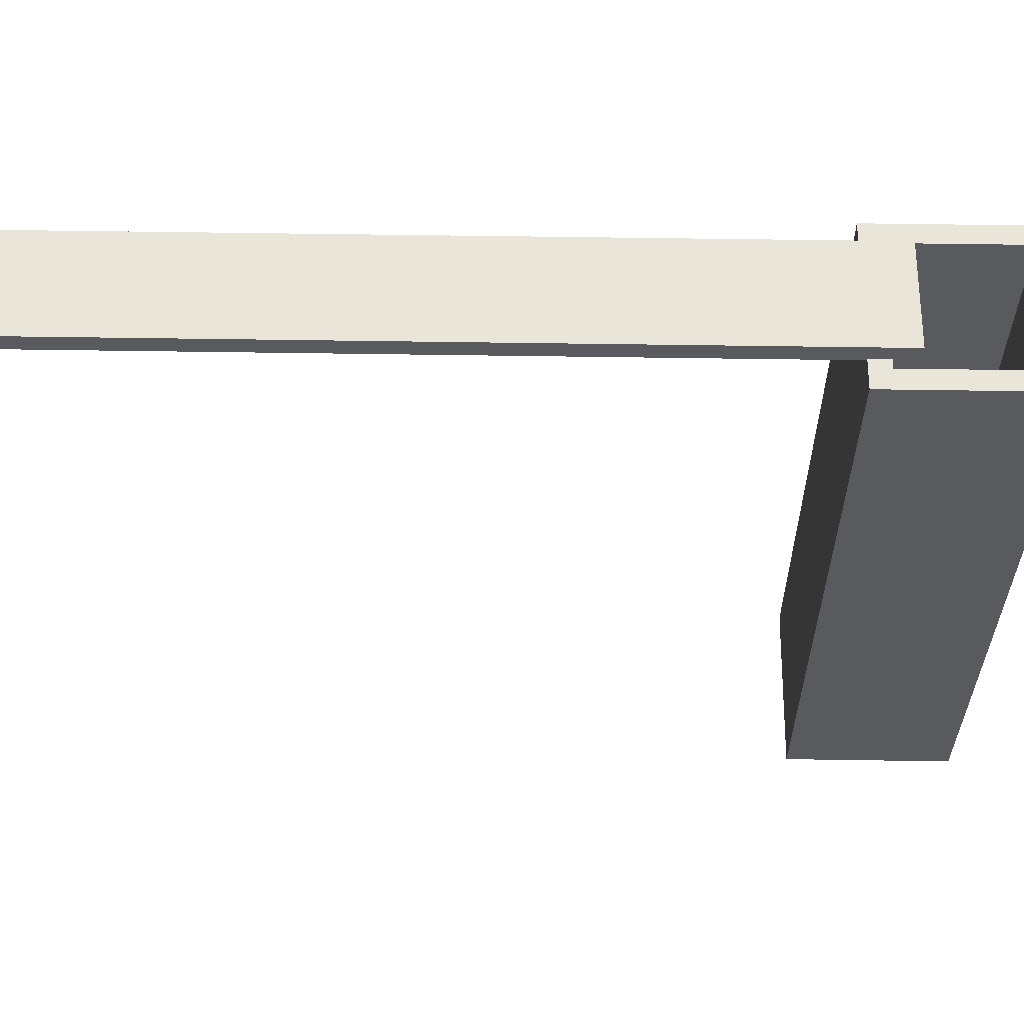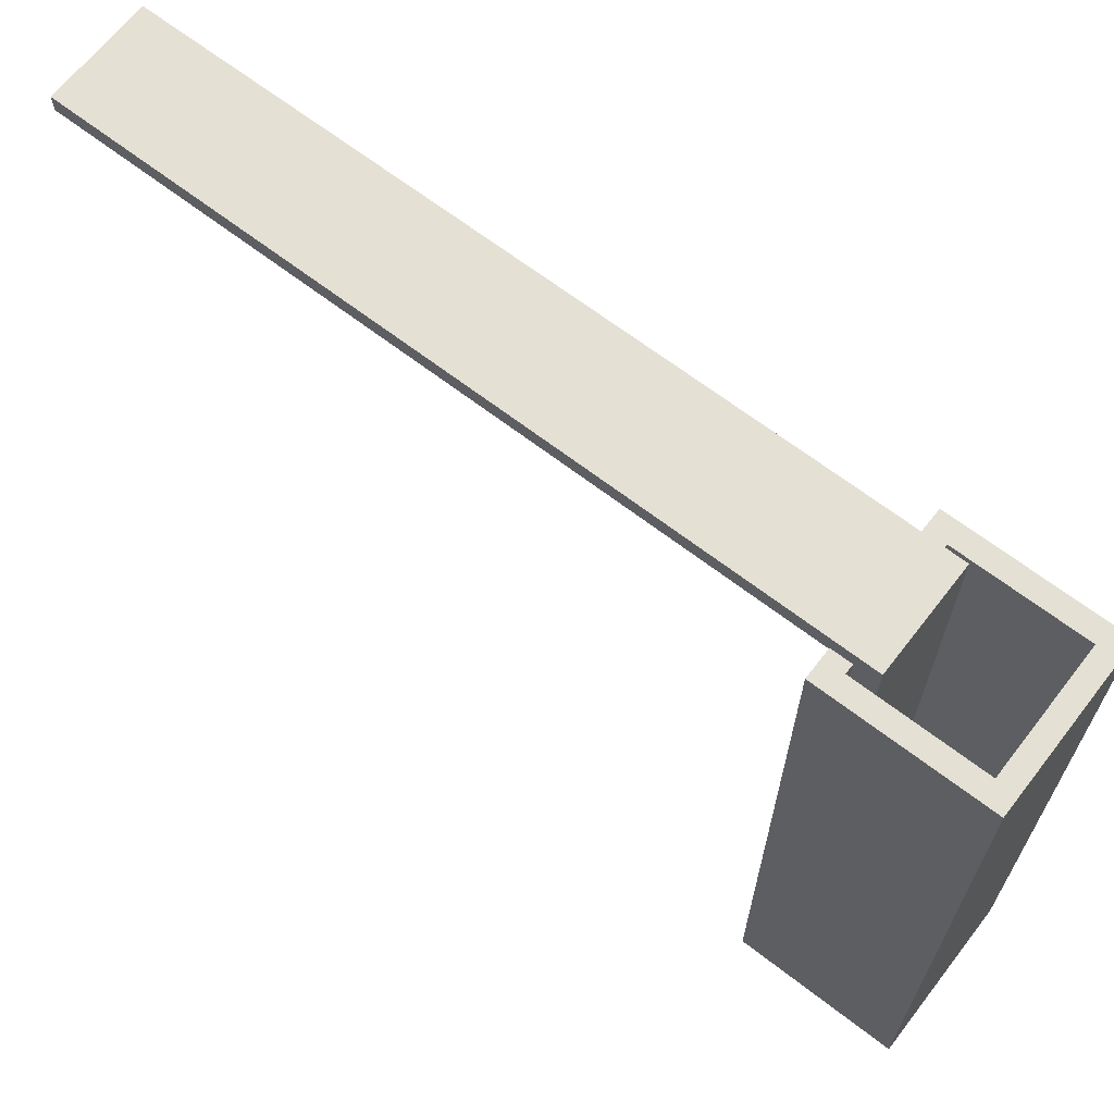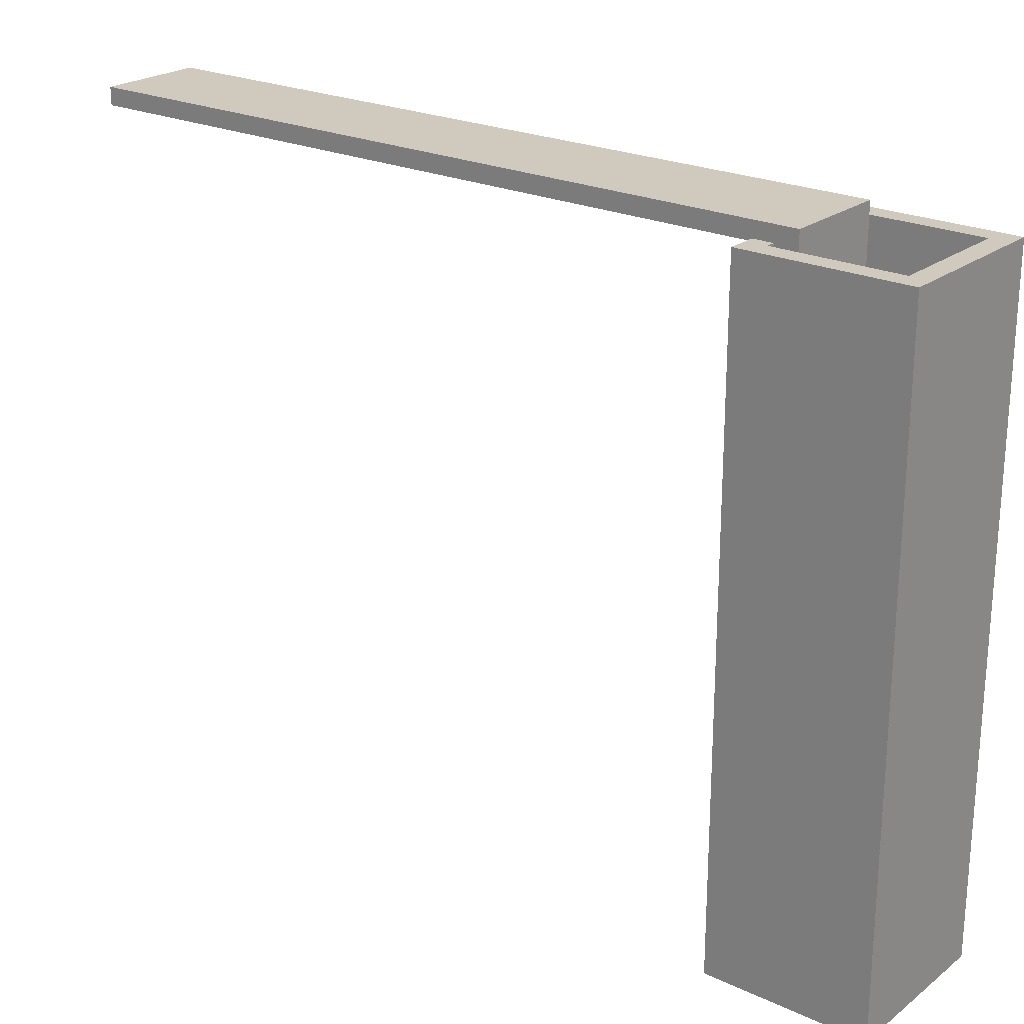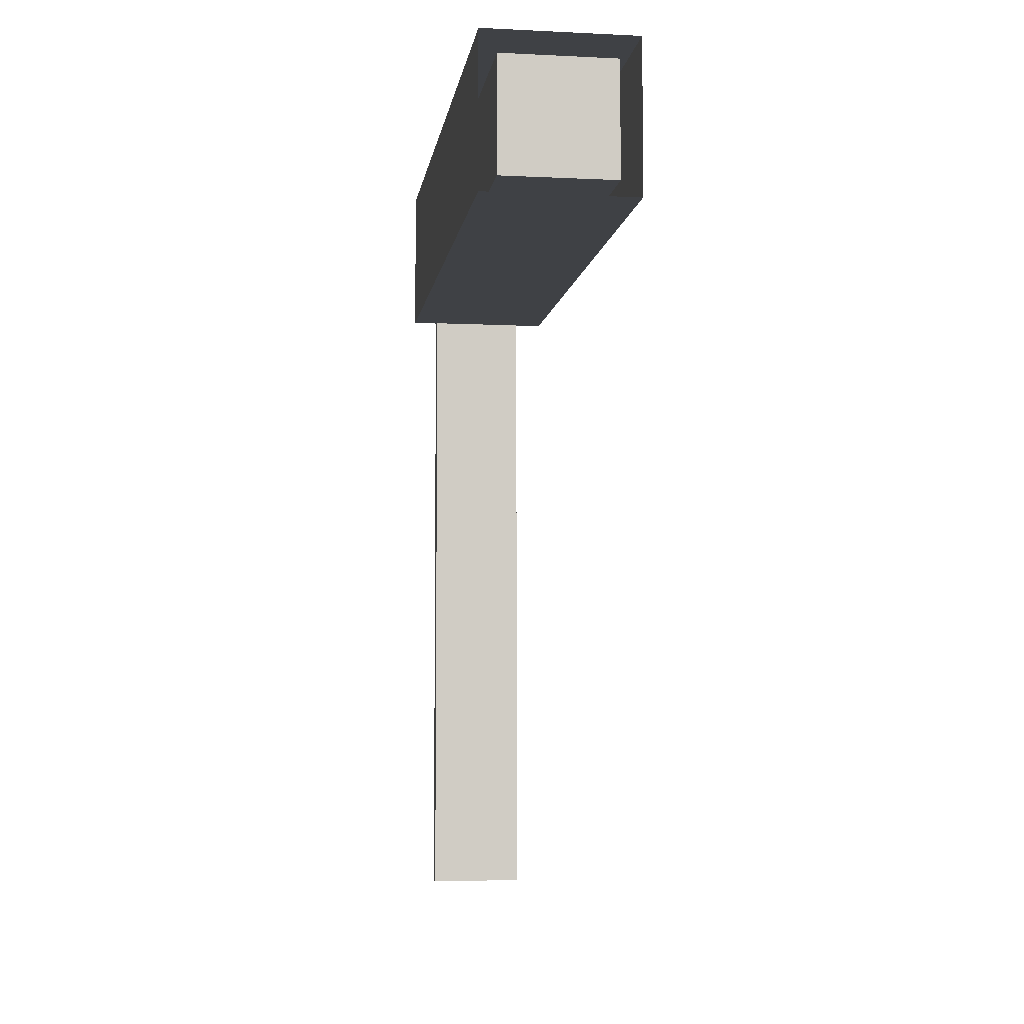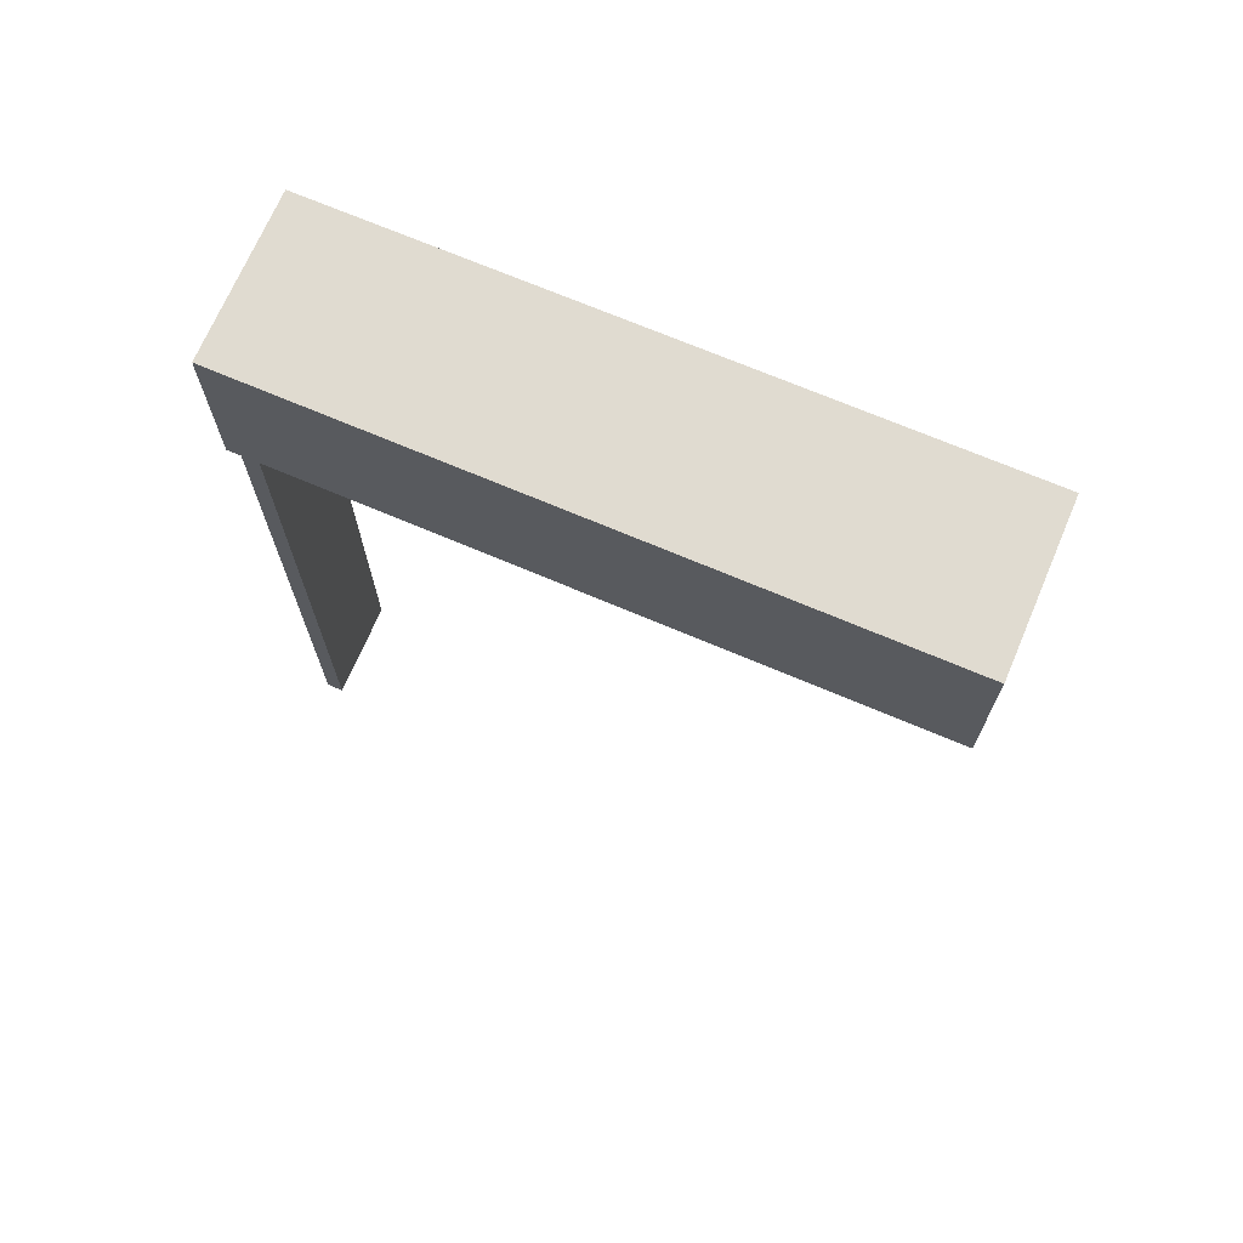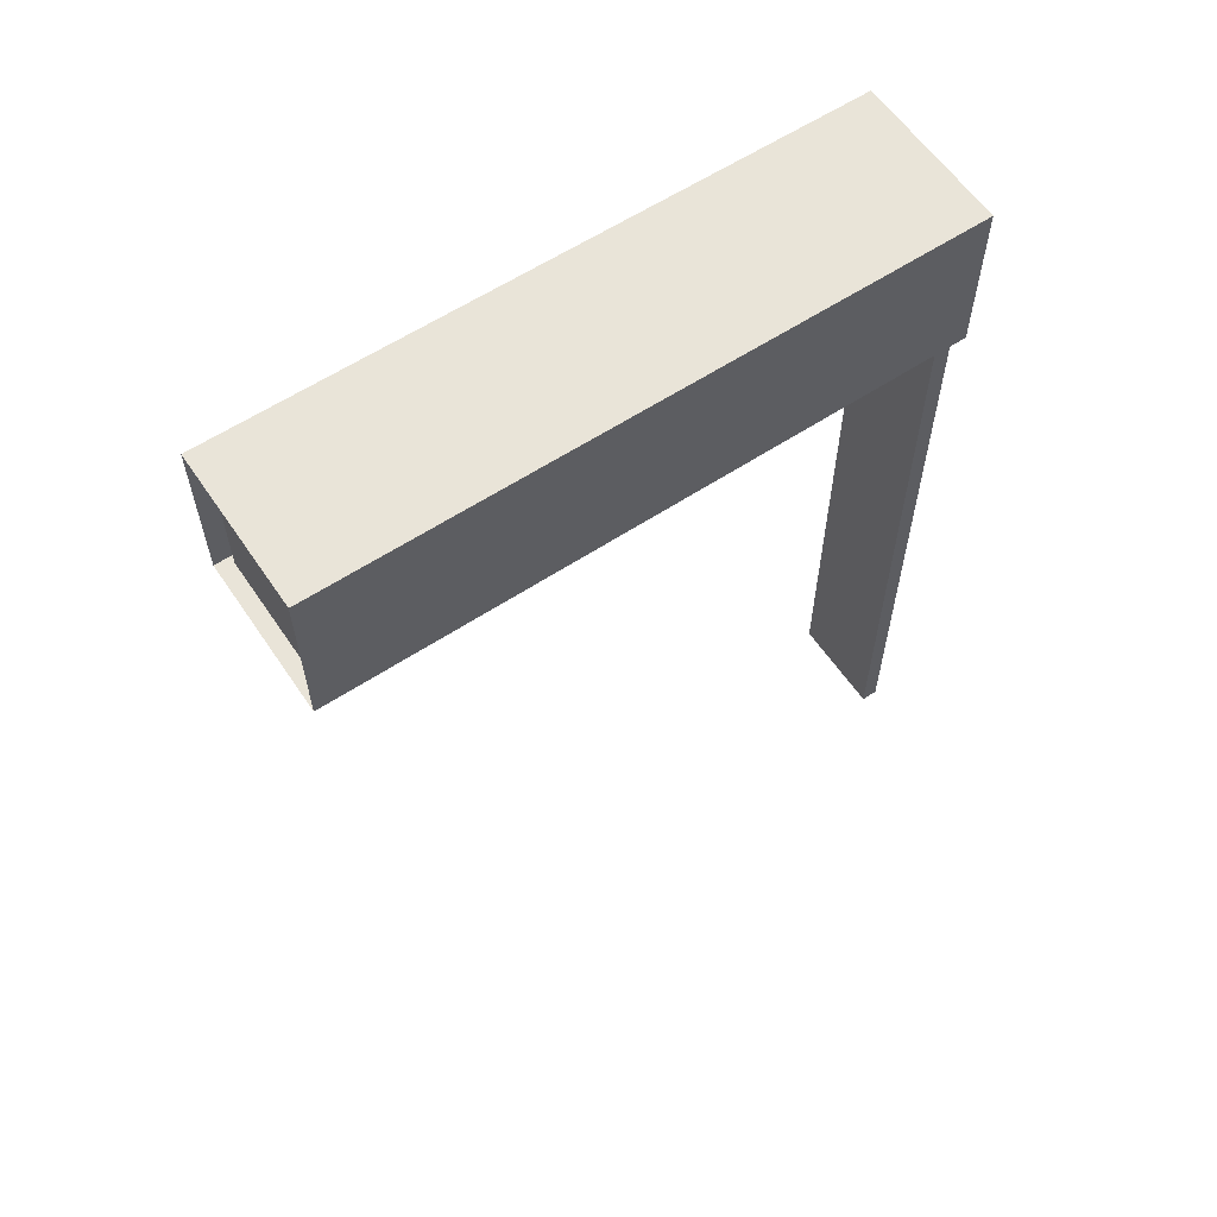
<metadata>
{"format":"obj","ext":"obj","renderer":"f3d","projection":"perspective","resolution":1024,"background":"white","views":[{"elev":58.4,"azim":90.9,"up":"+Z"},{"elev":65.9,"azim":127.8,"up":"+Z"},{"elev":23.1,"azim":128.4,"up":"+Z"},{"elev":-5.6,"azim":171.8,"up":"+Y"},{"elev":70.2,"azim":113.1,"up":"+Y"},{"elev":59.9,"azim":-124.0,"up":"+Y"}]}
</metadata>
<code>
v -0.2174 1.198 1.753
v 0.2174 1.198 1.753
v -0.2174 1.633 1.753
v 0.2174 1.633 1.753
v -0.2174 1.633 0
v 0.2174 1.633 0
v -0.2174 1.198 0
v 0.2174 1.198 0
v -0.1644 1.251 1.753
v 0.1644 1.251 1.753
v 0.1644 1.58 1.753
v -0.1644 1.58 1.753
v -0.1644 1.251 0.03235
v 0.1644 1.251 0.03235
v 0.1644 1.58 0.03235
v -0.1644 1.58 0.03235
v -0.1383 1.311 0.03235
v -0.1383 1.311 1.794
v 0.1404 1.311 0.03235
v 0.1404 1.311 1.794
v 0.1404 1.251 0.03235
v 0.1404 1.251 1.747
v -0.1383 1.251 1.747
v -0.1383 1.251 0.03235
v -0.1383 -0.7211 1.747
v -0.1383 -0.7211 1.794
v 0.1404 -0.7211 1.794
v 0.1404 -0.7211 1.747
v 0.1404 -0.7211 1.747
v -0.1383 -0.7211 1.747
f 13 14 15 16
f 3 4 6 5
f 7 8 2 1
f 2 8 6 4
f 7 1 3 5
f 1 2 10 9
f 2 4 11 10
f 4 3 12 11
f 3 1 9 12
f 9 10 14 13
f 10 11 15 14
f 11 12 16 15
f 12 9 13 16
f 17 18 20 19
f 18 26 27 20
f 19 20 22 21
f 20 27 28 22
f 25 26 18 23
f 18 17 24 23
f 28 25 23 22
f 22 23 24 21
f 29 30 25 28

</code>
